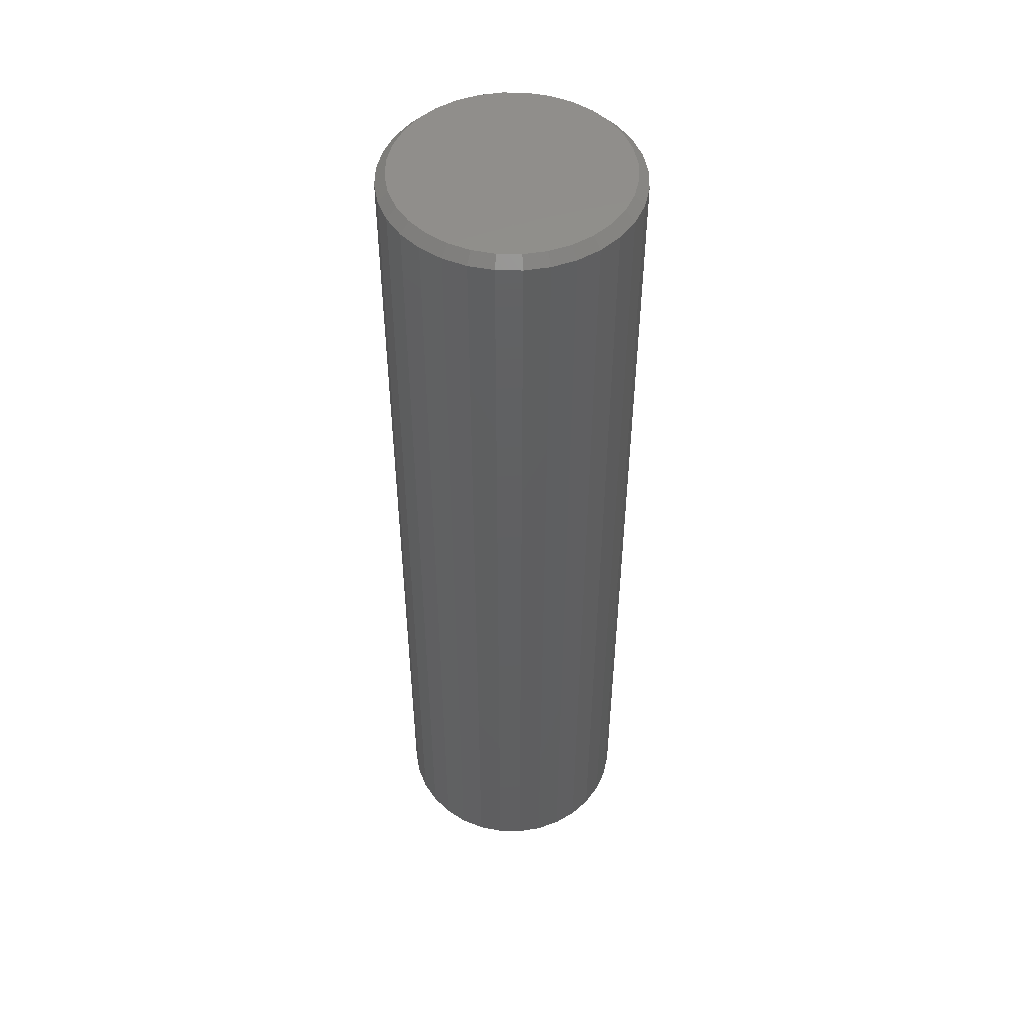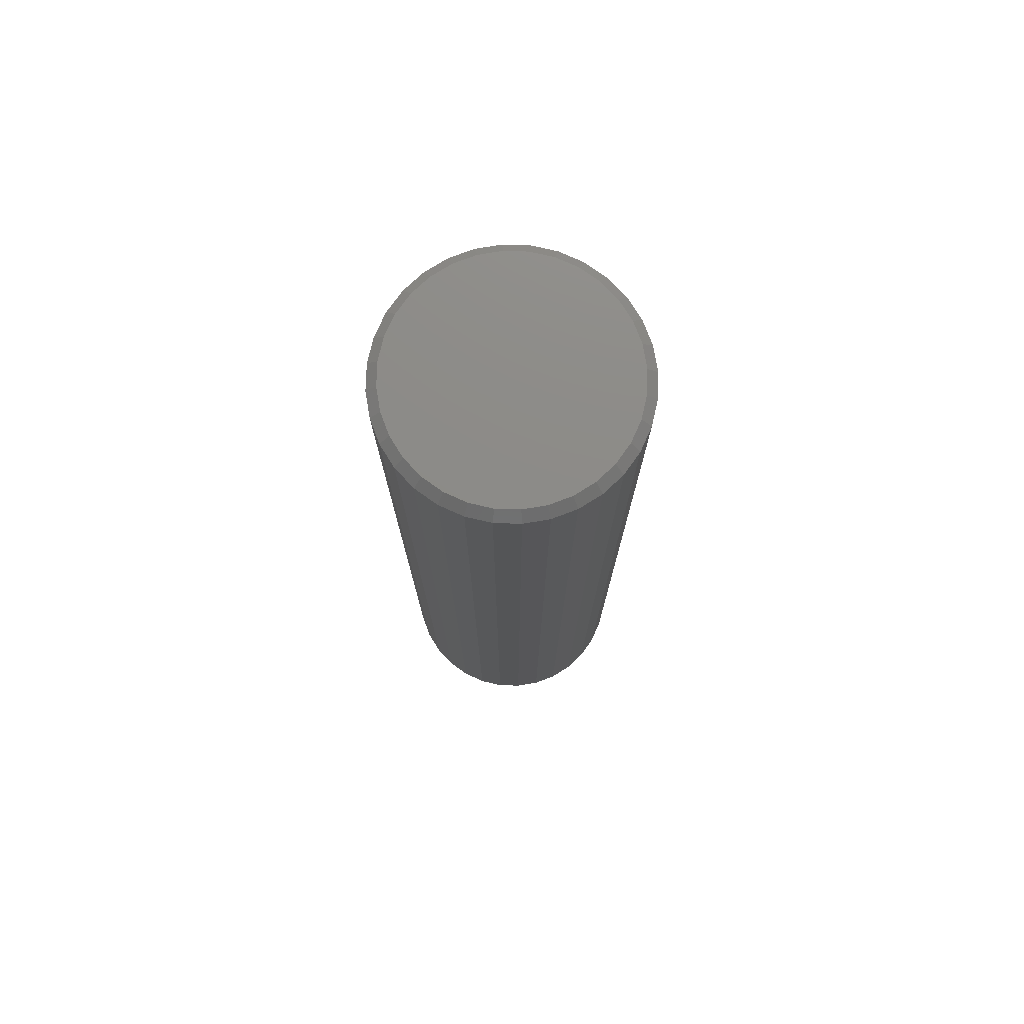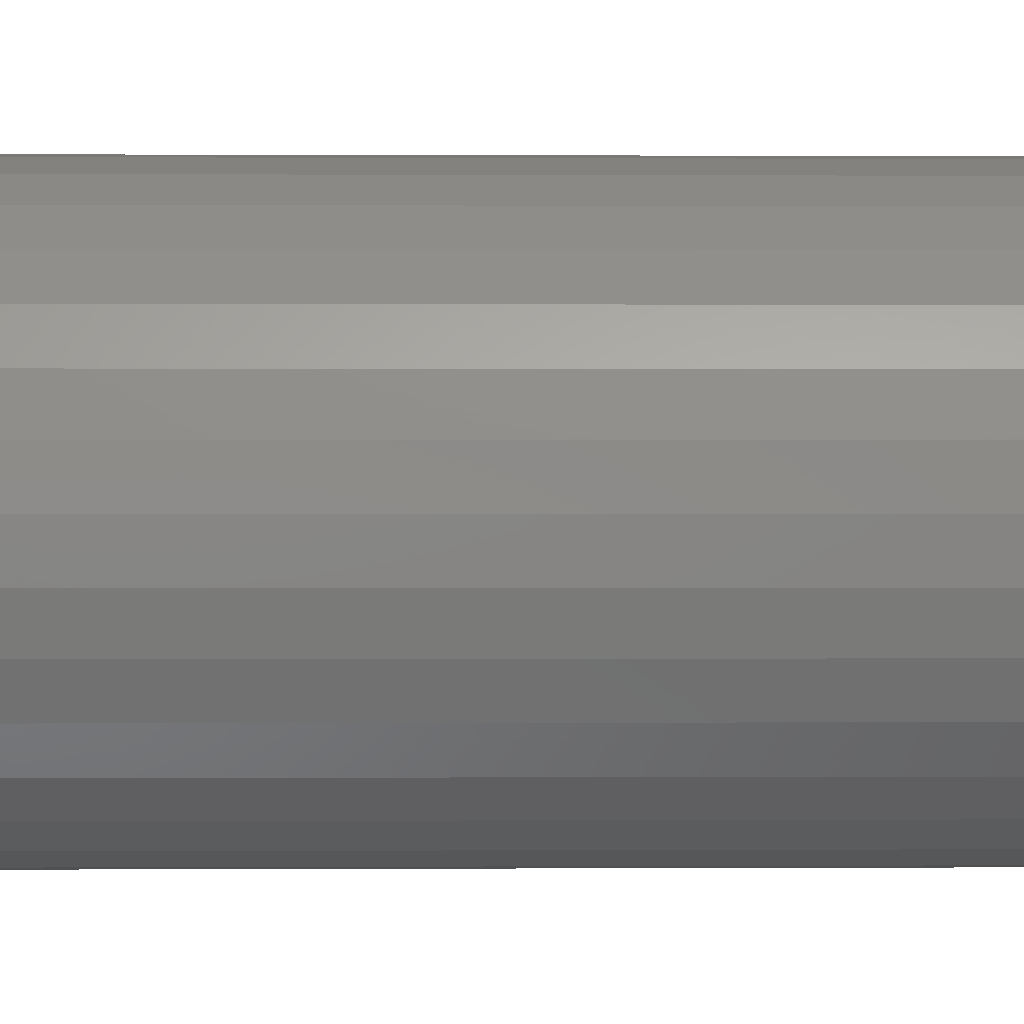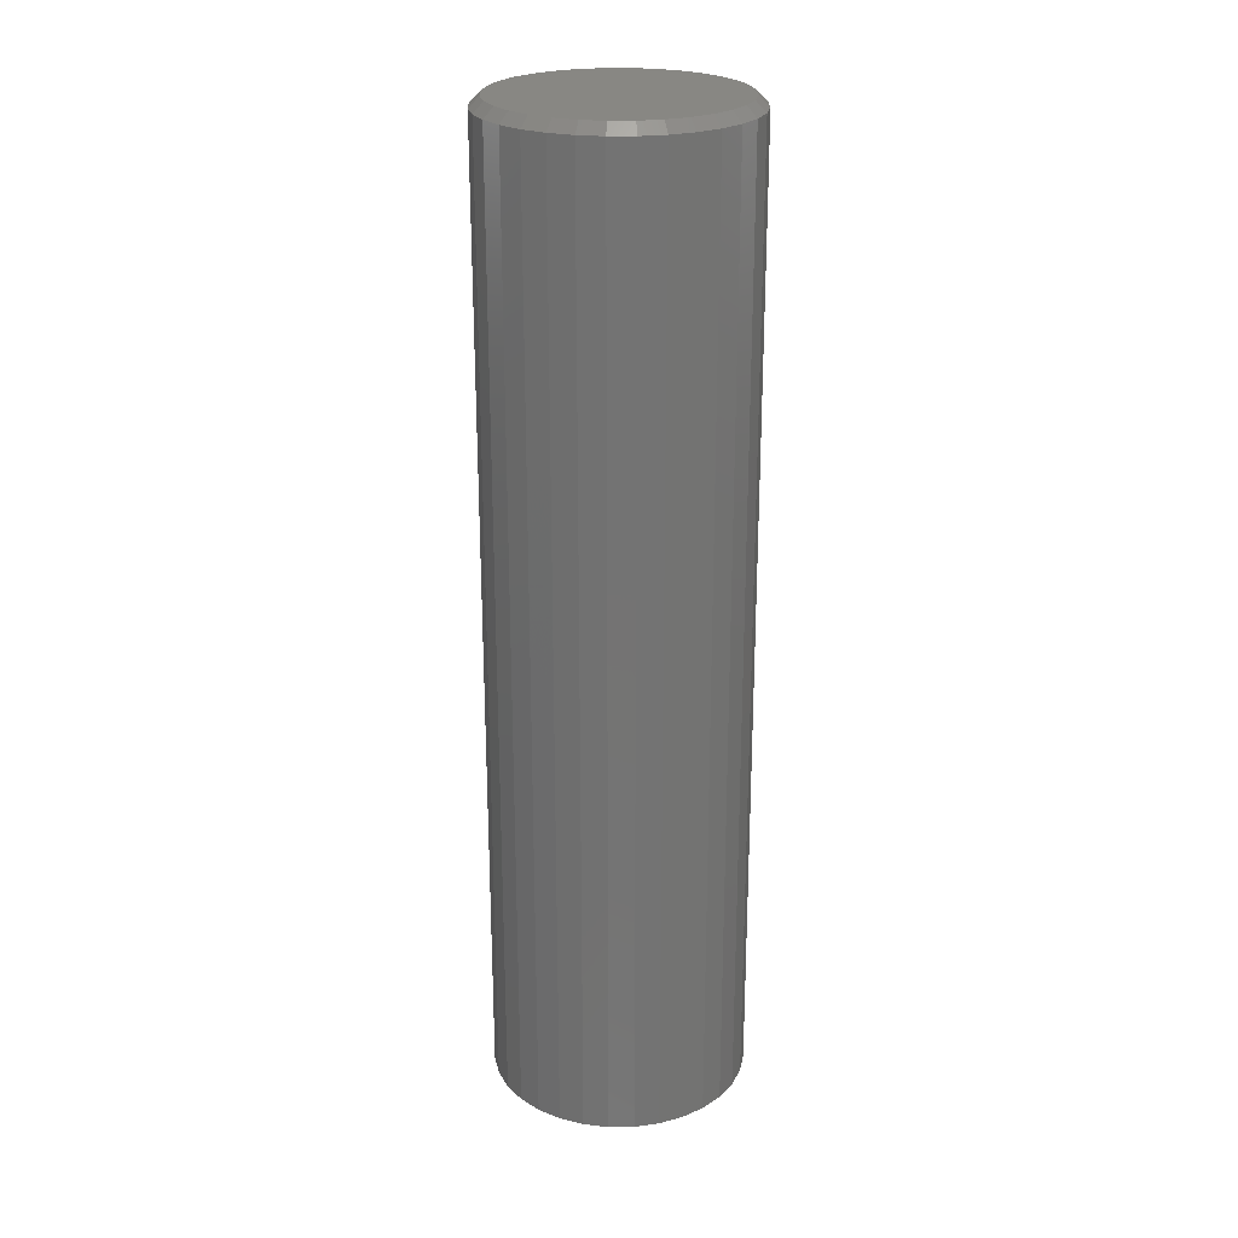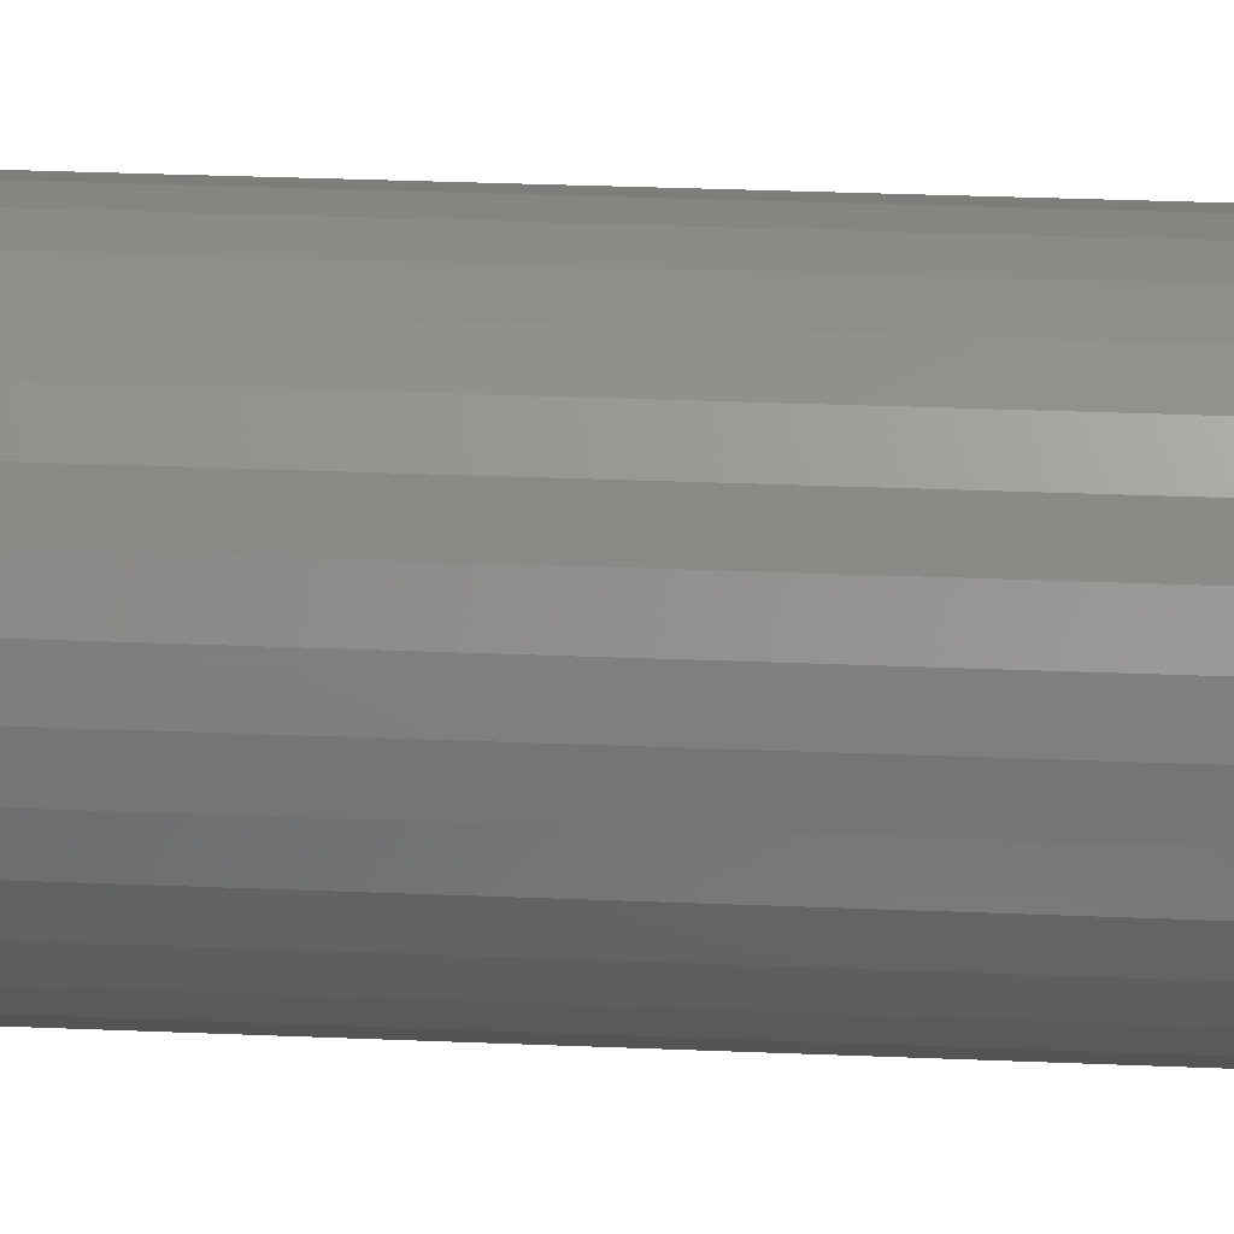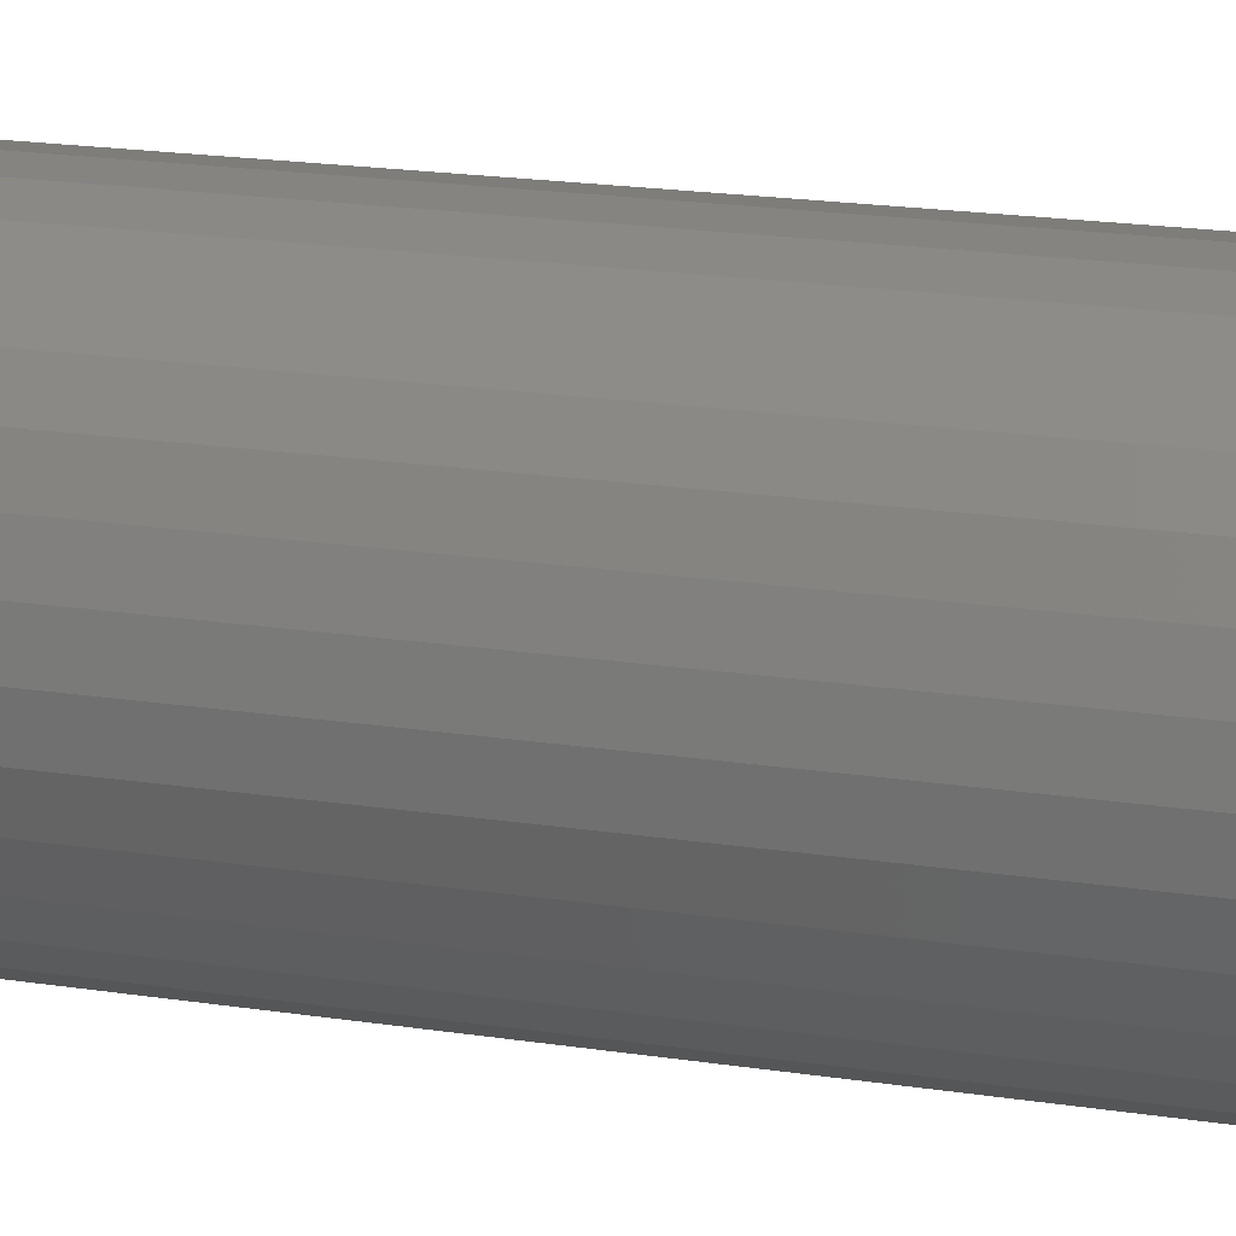
<metadata>
{"format":"stl","ext":"stl","renderer":"f3d","projection":"perspective","resolution":1024,"background":"white","views":[{"elev":49.5,"azim":51.8,"up":"+Z"},{"elev":76.2,"azim":-60.1,"up":"+Z"},{"elev":0.3,"azim":88.1,"up":"+Y"},{"elev":24.4,"azim":-107.9,"up":"+Z"},{"elev":27.5,"azim":-86.2,"up":"+Y"},{"elev":15.7,"azim":-70.4,"up":"+Y"}]}
</metadata>
<code>
# stl→obj: 96 verts, 188 faces
v 0.1026 0.1295 0.75
v 0.138 0.1295 0.75
v 0.1203 0.1313 0.75
v 0.08563 0.1244 0.75
v 0.155 0.1244 0.75
v 0.06996 0.116 0.75
v 0.1707 0.116 0.75
v 0.05623 0.1047 0.75
v 0.1844 0.1047 0.75
v 0.1844 -0.02346 0.75
v 0.06996 -0.03473 0.75
v 0.1707 -0.03473 0.75
v 0.08563 -0.0431 0.75
v 0.155 -0.0431 0.75
v 0.1026 -0.04826 0.75
v 0.138 -0.04826 0.75
v 0.1203 -0.05 0.75
v 0.1957 0.09097 0.75
v 0.04496 0.09097 0.75
v 0.204 0.07531 0.75
v 0.03659 0.07531 0.75
v 0.2092 0.05831 0.75
v 0.03143 0.05831 0.75
v 0.2109 0.04063 0.75
v 0.02969 0.04063 0.75
v 0.2092 0.02294 0.75
v 0.03143 0.02294 0.75
v 0.204 0.005944 0.75
v 0.03659 0.005944 0.75
v 0.1957 -0.009724 0.75
v 0.04496 -0.009724 0.75
v 0.05623 -0.02346 0.75
v 0.2188 0.04063 0
v 0.2188 0.04063 0.7422
v 0.2169 0.02142 0
v 0.2169 0.02142 0.7422
v 0.2113 0.002955 0
v 0.2113 0.002955 0.7422
v 0.2022 -0.01406 0
v 0.2022 -0.01406 0.7422
v 0.1899 -0.02898 0
v 0.1899 -0.02898 0.7422
v 0.175 -0.04122 0
v 0.175 -0.04122 0.7422
v 0.158 -0.05032 0
v 0.158 -0.05032 0.7422
v 0.1395 -0.05592 0
v 0.1395 -0.05592 0.7422
v 0.1203 -0.05781 0
v 0.1203 -0.05781 0.7422
v 0.1011 -0.05592 0
v 0.1011 -0.05592 0.7422
v 0.08264 -0.05032 0
v 0.08264 -0.05032 0.7422
v 0.06562 -0.04122 0
v 0.06562 -0.04122 0.7422
v 0.05071 -0.02898 0
v 0.05071 -0.02898 0.7422
v 0.03846 -0.01406 0
v 0.03846 -0.01406 0.7422
v 0.02937 0.002955 0
v 0.02937 0.002955 0.7422
v 0.02377 0.02142 0
v 0.02377 0.02142 0.7422
v 0.02187 0.04063 0
v 0.02187 0.04063 0.7422
v 0.02377 0.05983 0
v 0.02377 0.05983 0.7422
v 0.02937 0.0783 0
v 0.02937 0.0783 0.7422
v 0.03846 0.09531 0
v 0.03846 0.09531 0.7422
v 0.05071 0.1102 0
v 0.05071 0.1102 0.7422
v 0.06562 0.1225 0
v 0.06562 0.1225 0.7422
v 0.08264 0.1316 0
v 0.08264 0.1316 0.7422
v 0.1011 0.1372 0
v 0.1011 0.1372 0.7422
v 0.1203 0.1391 0
v 0.1203 0.1391 0.7422
v 0.1395 0.1372 0
v 0.1395 0.1372 0.7422
v 0.158 0.1316 0
v 0.158 0.1316 0.7422
v 0.175 0.1225 0
v 0.175 0.1225 0.7422
v 0.1899 0.1102 0
v 0.1899 0.1102 0.7422
v 0.2022 0.09531 0
v 0.2022 0.09531 0.7422
v 0.2113 0.0783 0
v 0.2113 0.0783 0.7422
v 0.2169 0.05983 0
v 0.2169 0.05983 0.7422
f 1 2 3
f 2 1 4
f 2 4 5
f 5 4 6
f 5 6 7
f 7 6 8
f 7 8 9
f 10 11 12
f 12 11 13
f 12 13 14
f 14 13 15
f 14 15 16
f 16 15 17
f 9 8 18
f 18 8 19
f 18 19 20
f 20 19 21
f 20 21 22
f 22 21 23
f 22 23 24
f 24 23 25
f 24 25 26
f 26 25 27
f 26 27 28
f 28 27 29
f 28 29 30
f 30 29 31
f 30 31 10
f 10 31 32
f 10 32 11
f 33 34 35
f 35 34 36
f 35 36 37
f 37 36 38
f 37 38 39
f 39 38 40
f 39 40 41
f 41 40 42
f 41 42 43
f 43 42 44
f 43 44 45
f 45 44 46
f 45 46 47
f 47 46 48
f 47 48 49
f 49 48 50
f 49 50 51
f 51 50 52
f 51 52 53
f 53 52 54
f 53 54 55
f 55 54 56
f 55 56 57
f 57 56 58
f 57 58 59
f 59 58 60
f 59 60 61
f 61 60 62
f 61 62 63
f 63 62 64
f 63 64 65
f 65 64 66
f 65 66 67
f 67 66 68
f 67 68 69
f 69 68 70
f 69 70 71
f 71 70 72
f 71 72 73
f 73 72 74
f 73 74 75
f 75 74 76
f 75 76 77
f 77 76 78
f 77 78 79
f 79 78 80
f 79 80 81
f 81 80 82
f 81 82 83
f 83 82 84
f 83 84 85
f 85 84 86
f 85 86 87
f 87 86 88
f 87 88 89
f 89 88 90
f 89 90 91
f 91 90 92
f 91 92 93
f 93 92 94
f 93 94 95
f 95 94 96
f 95 96 33
f 33 96 34
f 25 23 66
f 23 68 66
f 34 96 24
f 96 22 24
f 96 94 20
f 22 96 20
f 92 90 18
f 18 94 92
f 20 94 18
f 88 86 5
f 7 88 5
f 7 9 88
f 84 82 2
f 2 86 84
f 5 86 2
f 80 78 4
f 1 80 4
f 1 3 80
f 76 74 6
f 6 78 76
f 4 78 6
f 72 70 21
f 19 72 21
f 19 8 72
f 23 70 68
f 21 70 23
f 9 18 90
f 90 88 9
f 3 2 82
f 82 80 3
f 8 6 74
f 74 72 8
f 24 26 34
f 26 36 34
f 66 64 25
f 64 27 25
f 64 62 29
f 27 64 29
f 60 58 31
f 31 62 60
f 29 62 31
f 56 54 13
f 11 56 13
f 11 32 56
f 52 50 15
f 15 54 52
f 13 54 15
f 48 46 14
f 16 48 14
f 16 17 48
f 44 42 12
f 12 46 44
f 14 46 12
f 40 38 28
f 30 40 28
f 30 10 40
f 26 38 36
f 28 38 26
f 32 31 58
f 58 56 32
f 17 15 50
f 50 48 17
f 10 12 42
f 42 40 10
f 81 83 79
f 77 79 83
f 85 77 83
f 75 77 85
f 87 75 85
f 45 53 43
f 51 53 45
f 47 51 45
f 49 51 47
f 53 55 43
f 43 55 57
f 43 57 41
f 41 57 59
f 41 59 39
f 39 59 61
f 39 61 37
f 37 61 63
f 37 63 35
f 35 63 65
f 35 65 33
f 33 65 67
f 33 67 95
f 95 67 69
f 95 69 93
f 93 69 71
f 93 71 91
f 91 71 73
f 91 73 89
f 89 73 75
f 89 75 87

</code>
